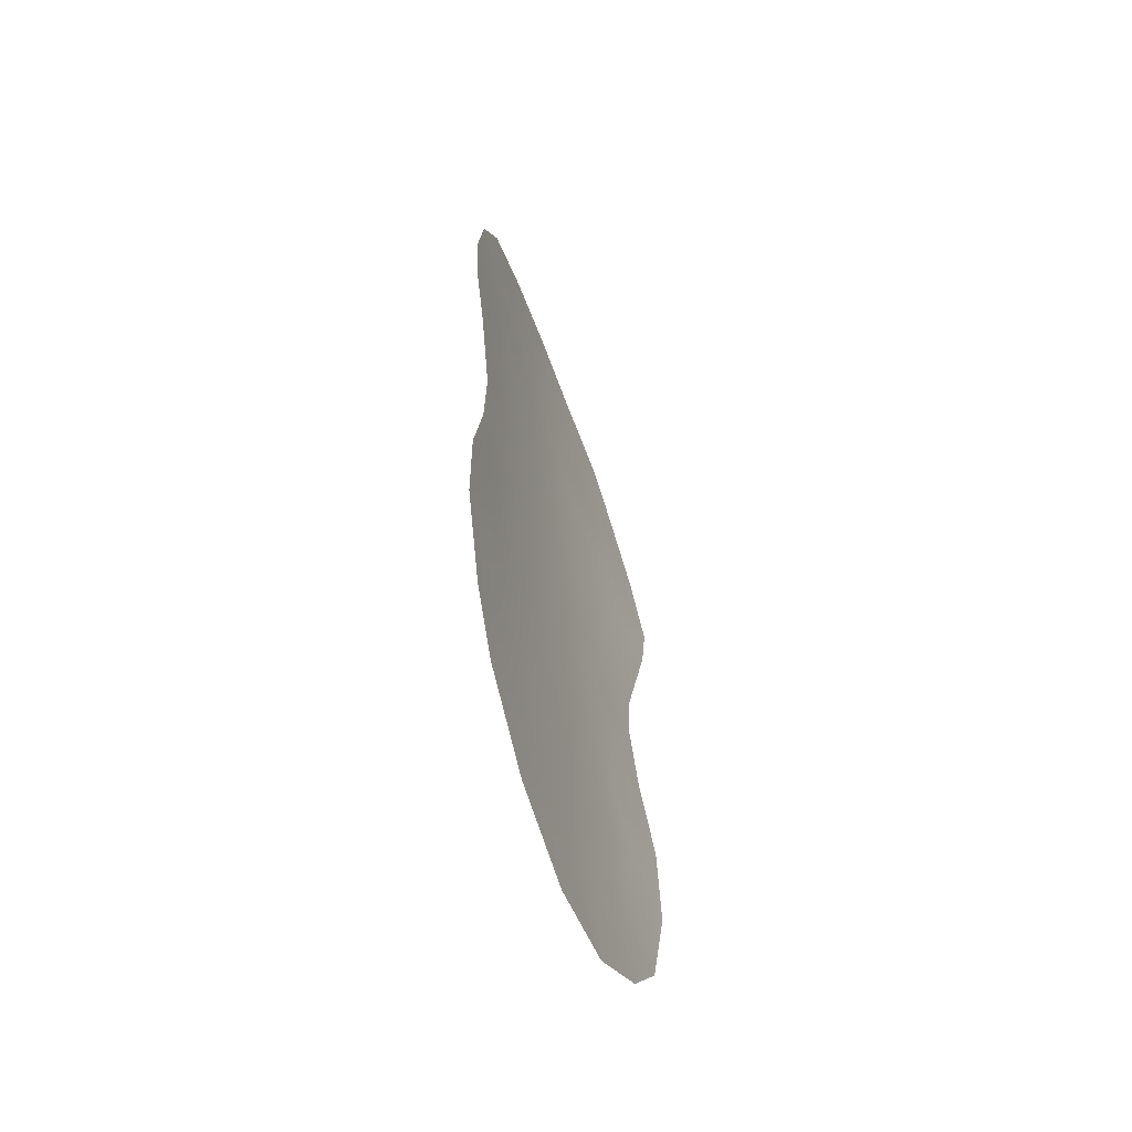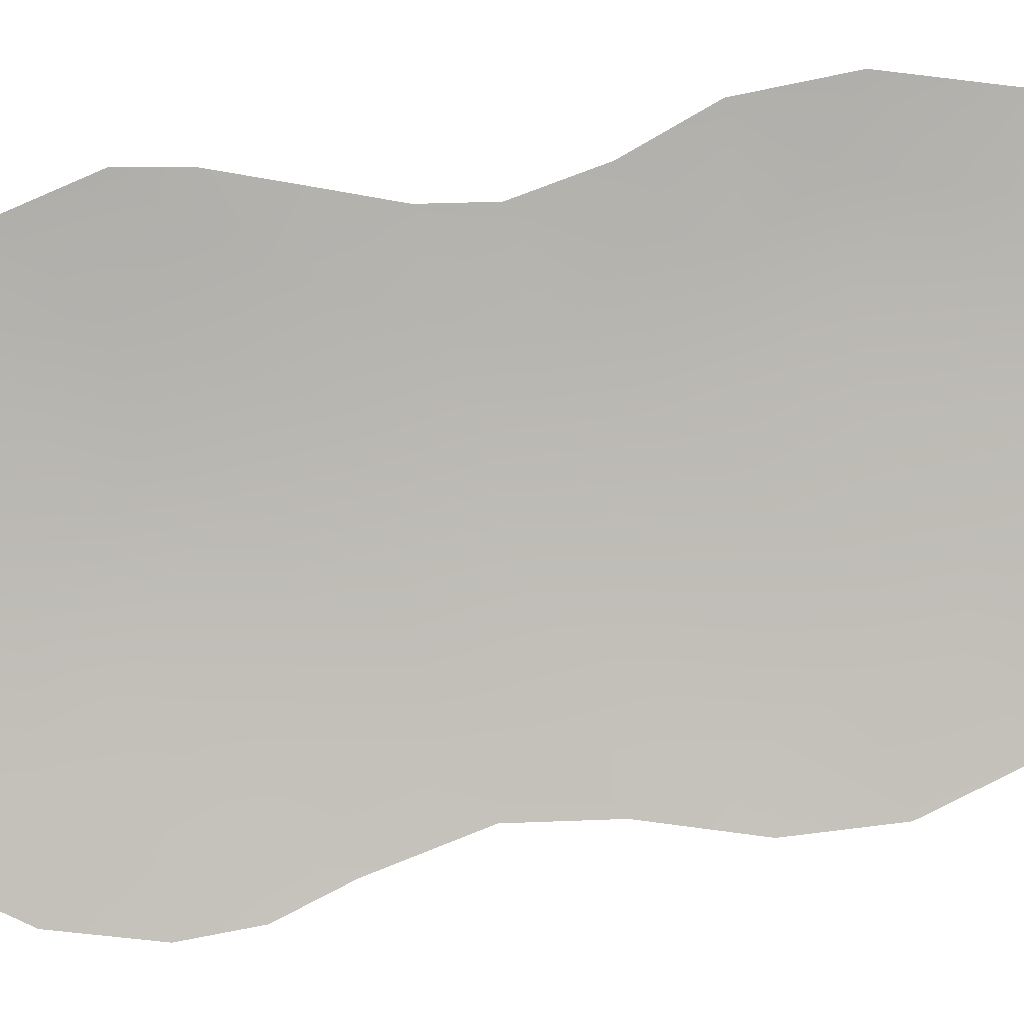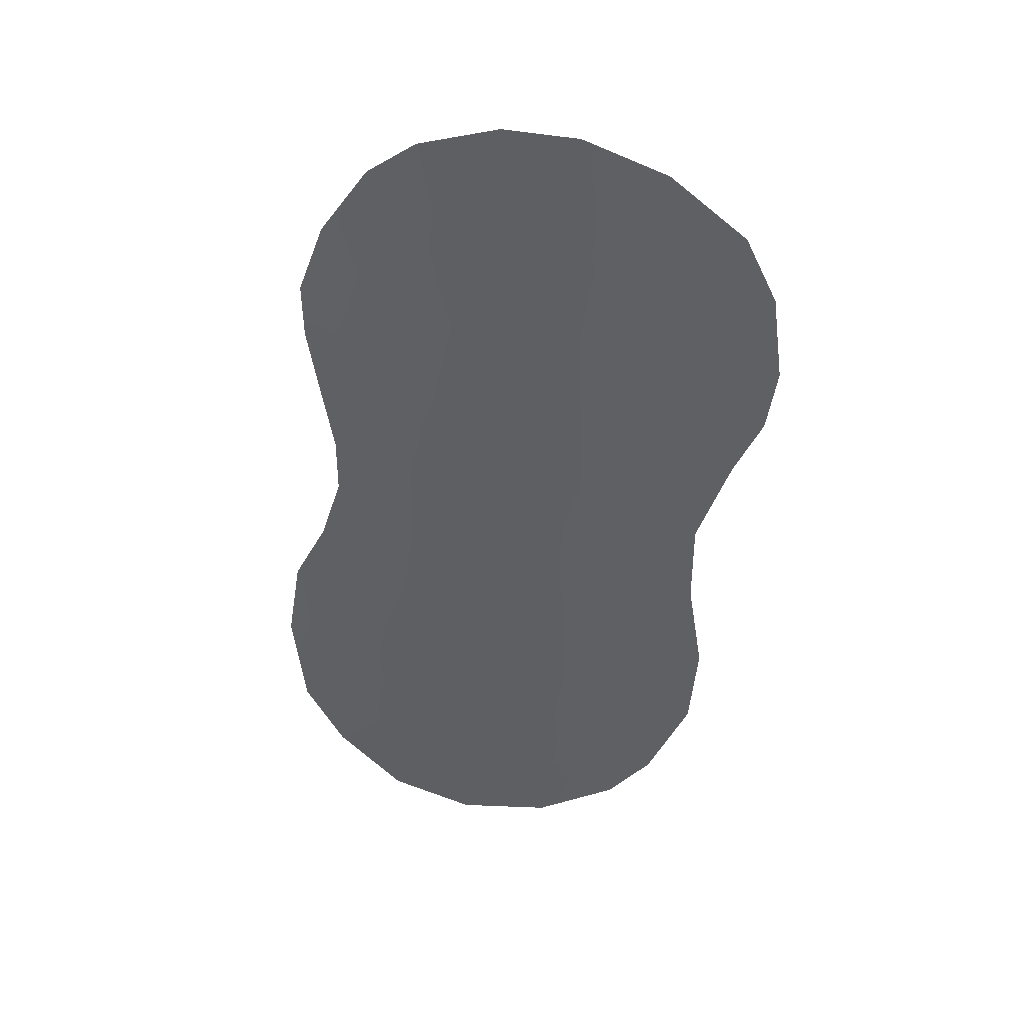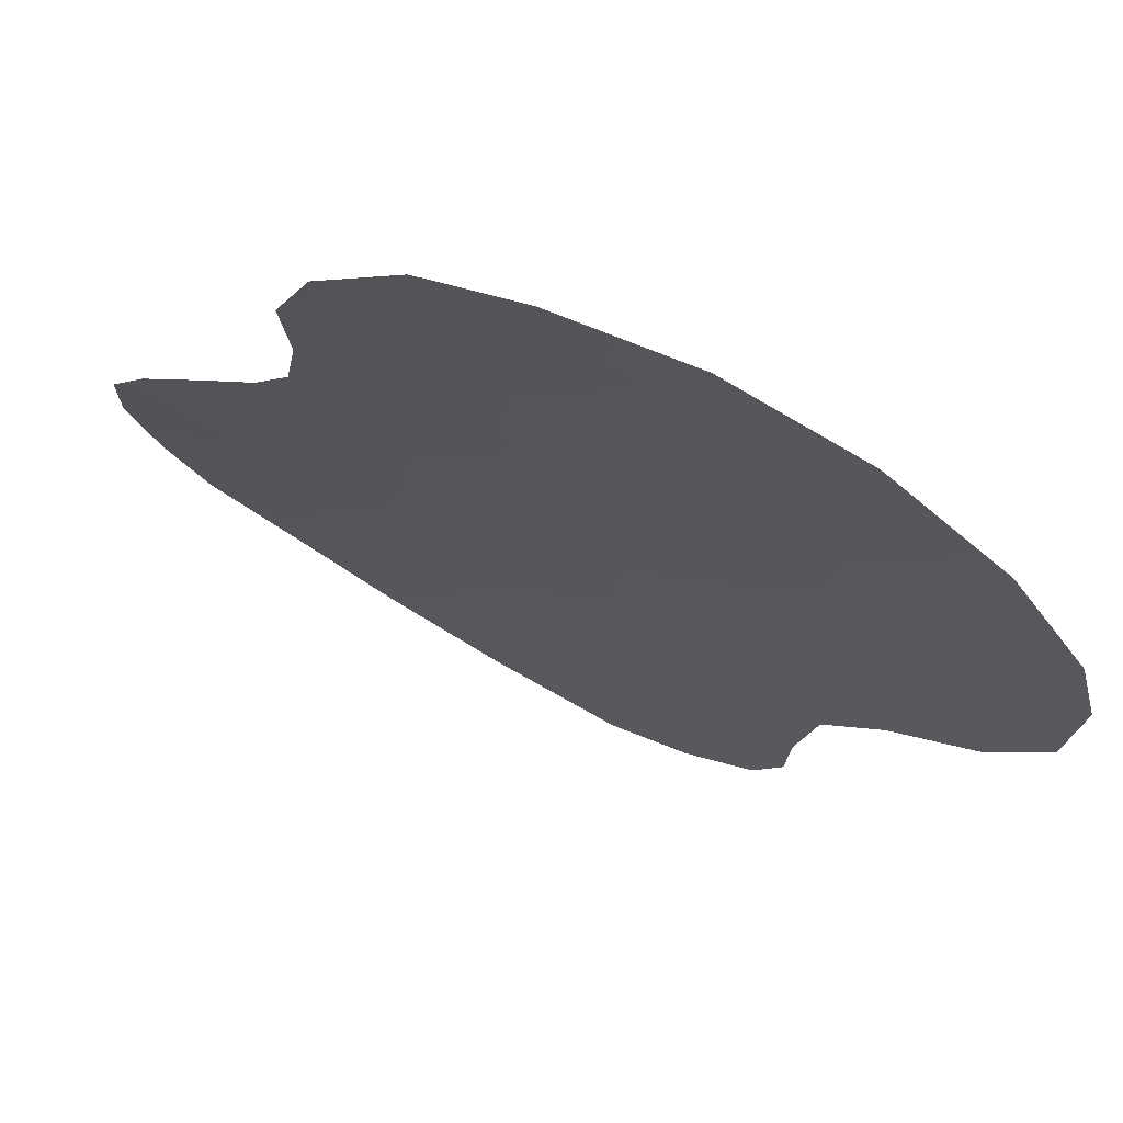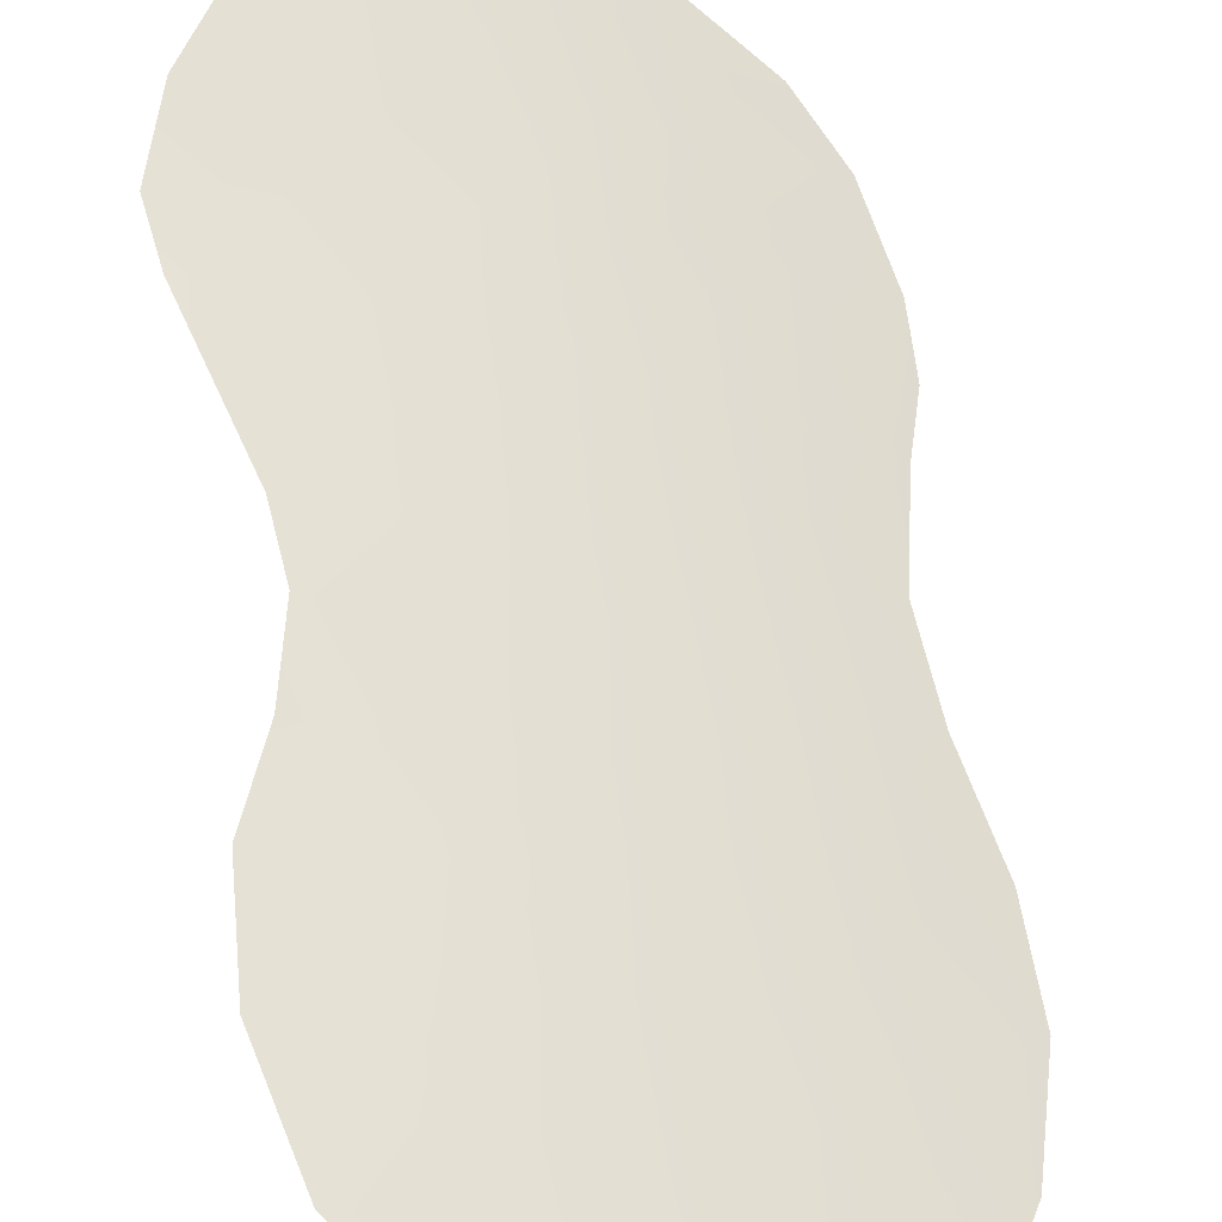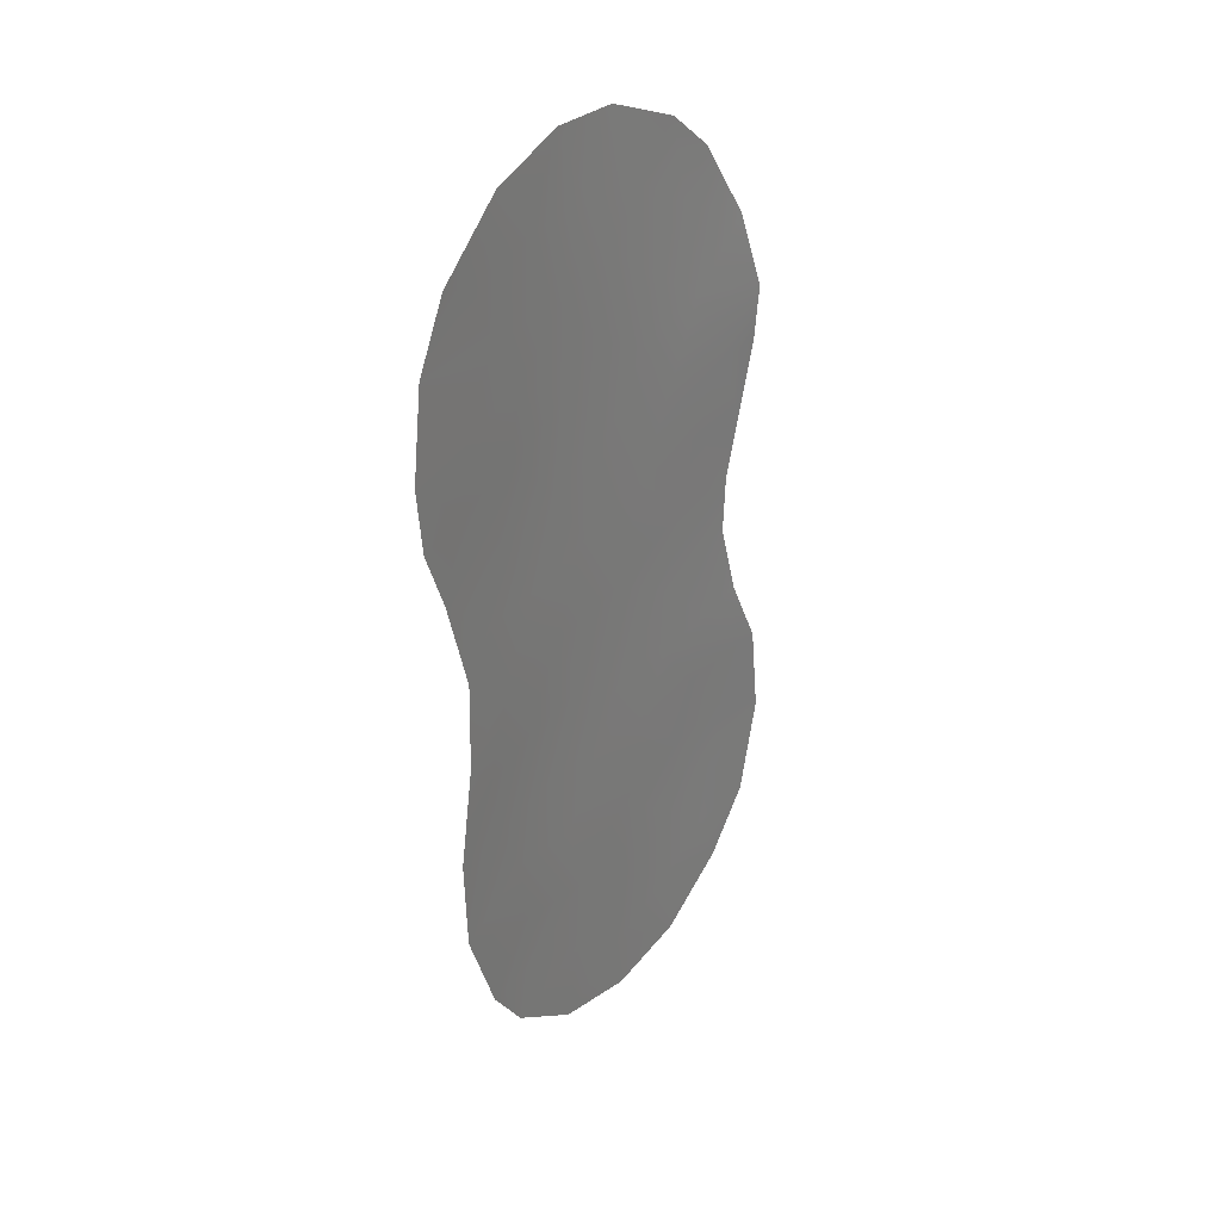
<metadata>
{"format":"obj","ext":"obj","renderer":"f3d","projection":"perspective","resolution":1024,"background":"white","views":[{"elev":-63.7,"azim":141.1,"up":"+Y"},{"elev":-53.4,"azim":-87.4,"up":"+Z"},{"elev":40.1,"azim":45.6,"up":"+Y"},{"elev":0.6,"azim":-22.2,"up":"+Z"},{"elev":64.5,"azim":-12.6,"up":"+Z"},{"elev":28.8,"azim":155.7,"up":"+Y"}]}
</metadata>
<code>
v 18.37 -23.24 61.25
v 14.68 -8.726 63.01
v 18.08 -19.42 61.36
v 17.87 -7.582 61.22
v 18 -25.09 61.51
v 14.06 -14.59 63.44
v 19.93 -11.05 59.99
v 17.86 -15.63 61.41
v 15.64 -21.5 62.84
v 15.08 -12.98 62.87
v 15.85 -9.881 62.39
v 19.09 -21.38 60.77
v 19.79 -19.68 60.28
v 16.43 -19.61 62.35
v 21.51 -11.37 58.92
v 16.31 -23.62 62.49
v 20.56 -14.4 59.67
v 13.89 -21.43 63.77
v 14.22 -11.02 63.25
v 20.52 -6.536 59.52
v 22.79 -9.613 58.03
v 12.82 -27.55 64.51
v 17.07 -5.827 61.67
v 18.73 -5.823 60.66
v 22.09 -8.019 58.44
v 18.42 -28.83 61.34
v 11.82 -25.97 64.96
v 12.15 -11.42 64.18
v 12.97 -16.18 64.04
v 11.69 -21.2 64.79
v 20.16 -27.52 60.19
v 16.38 -29.35 62.62
v 14.44 -28.92 63.71
v 14.03 -7.557 63.3
v 22.85 -13.37 58.02
v 22.29 -14.85 58.44
v 21.65 -17.15 58.94
v 21.88 -23.88 58.91
v 22.01 -21.64 58.76
v 11.4 -23.47 65.02
v 13.01 -17.63 64.07
v 17.09 -13.27 61.82
v 20.07 -23.03 60.14
v 14.73 -25.09 63.46
v 17.32 -21.42 61.86
v 13.08 -24.45 64.3
v 18.03 -26.9 61.53
v 19.99 -24.72 60.24
v 14.96 -18.43 63.14
v 16.2 -7.8 62.16
v 15.18 -6.582 62.66
v 14.69 -27.04 63.52
v 13.37 -26.06 64.17
v 23.03 -11.78 57.86
v 16.02 -11.64 62.34
v 13.33 -12.86 63.71
v 12.24 -12.79 64.22
v 16.37 -27.91 62.59
v 13.5 -19.73 63.89
v 14.99 -20.13 63.15
v 17.28 -11.05 61.64
v 17.08 -9.078 61.69
v 20.95 -16.1 59.42
v 18.73 -9.612 60.77
v 20.48 -18.02 59.76
v 20.75 -21.63 59.67
v 21.05 -26.2 59.54
v 20.98 -20.03 59.46
v 21.21 -8.327 59.06
v 20.68 -9.671 59.46
v 14.65 -16.47 63.23
v 18.79 -17.71 60.88
v 16.74 -17.37 62.12
v 19.61 -16.04 60.32
v 20.18 -12.54 59.86
v 12.83 -9.471 63.88
v 12.62 -14.55 64.13
v 14.45 -23.13 63.56
v 19.68 -7.861 60.09
v 15.91 -15 62.51
v 12.51 -19.42 64.36
v 21.66 -19.27 58.96
v 18.91 -14.01 60.73
v 12.87 -22.78 64.33
v 21.71 -13.05 58.83
v 18.61 -11.79 60.87
v 16.28 -25.89 62.59
v 19.55 -26.18 60.57
f 50 4 62
f 19 11 55
f 42 61 86
f 42 10 55
f 9 60 14
f 13 68 66
f 72 73 8
f 13 72 65
f 6 77 56
f 18 9 78
f 74 63 65
f 71 80 73
f 84 40 30
f 43 12 66
f 65 82 68
f 19 10 56
f 40 84 46
f 53 46 44
f 1 43 48
f 24 4 23
f 79 4 24
f 16 45 1
f 4 50 23
f 20 69 79
f 69 20 25
f 27 40 46
f 1 5 16
f 76 19 28
f 81 59 30
f 31 47 88
f 32 33 58
f 50 51 23
f 52 22 53
f 46 78 44
f 16 9 45
f 12 3 13
f 2 19 76
f 6 71 29
f 19 56 28
f 57 28 56
f 80 71 6
f 58 33 52
f 52 53 44
f 52 44 87
f 69 25 21
f 10 80 6
f 14 60 49
f 64 61 62
f 62 4 64
f 4 79 64
f 11 50 62
f 10 19 55
f 19 2 11
f 42 55 61
f 55 11 61
f 42 80 10
f 22 52 33
f 17 36 63
f 45 9 14
f 70 7 64
f 50 11 2
f 79 24 20
f 53 22 27
f 48 67 88
f 12 13 66
f 66 68 39
f 14 3 45
f 45 3 12
f 70 69 21
f 42 8 80
f 54 15 21
f 15 70 21
f 26 32 58
f 47 31 26
f 8 83 74
f 74 83 17
f 14 49 73
f 8 74 72
f 72 74 65
f 59 49 60
f 75 86 7
f 13 3 72
f 76 34 2
f 6 29 77
f 56 77 57
f 9 18 60
f 60 18 59
f 78 9 16
f 12 1 45
f 74 17 63
f 65 63 37
f 63 36 37
f 38 43 66
f 38 66 39
f 11 62 61
f 70 64 79
f 2 34 51
f 51 50 2
f 49 71 73
f 73 80 8
f 43 1 12
f 49 41 71
f 29 71 41
f 49 59 41
f 81 41 59
f 79 69 70
f 13 65 68
f 65 37 82
f 68 82 39
f 56 10 6
f 86 75 83
f 75 17 83
f 83 8 42
f 86 83 42
f 16 44 78
f 18 78 84
f 18 84 30
f 78 46 84
f 15 54 85
f 59 18 30
f 85 35 36
f 54 35 85
f 46 53 27
f 15 85 75
f 85 17 75
f 85 36 17
f 3 14 73
f 7 86 64
f 72 3 73
f 58 52 87
f 26 58 47
f 7 70 15
f 75 7 15
f 58 87 47
f 5 87 16
f 86 61 64
f 87 5 47
f 87 44 16
f 5 1 48
f 67 48 38
f 48 43 38
f 88 47 5
f 88 67 31
f 48 88 5

</code>
